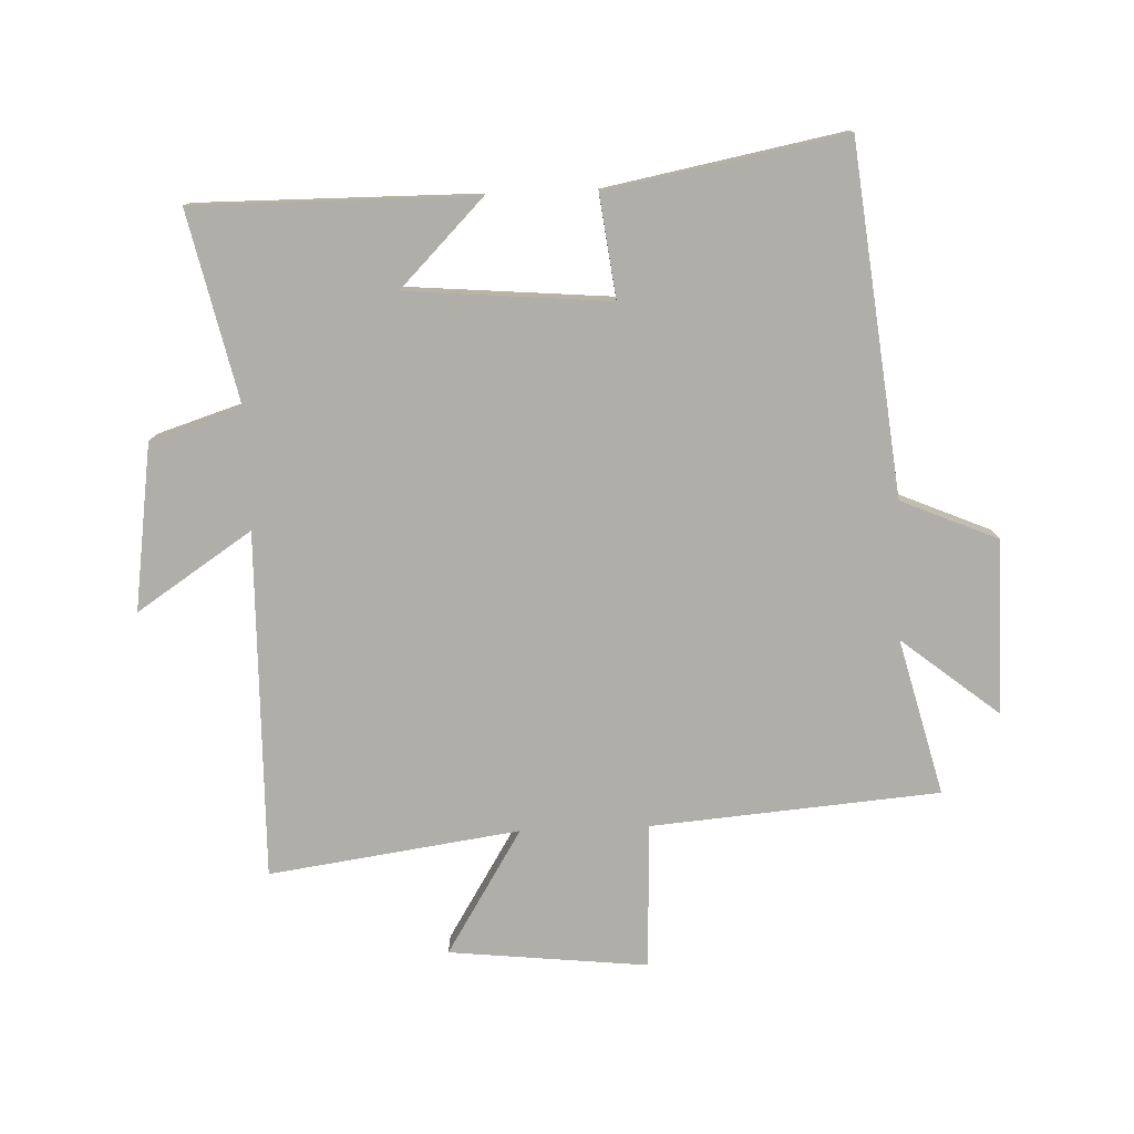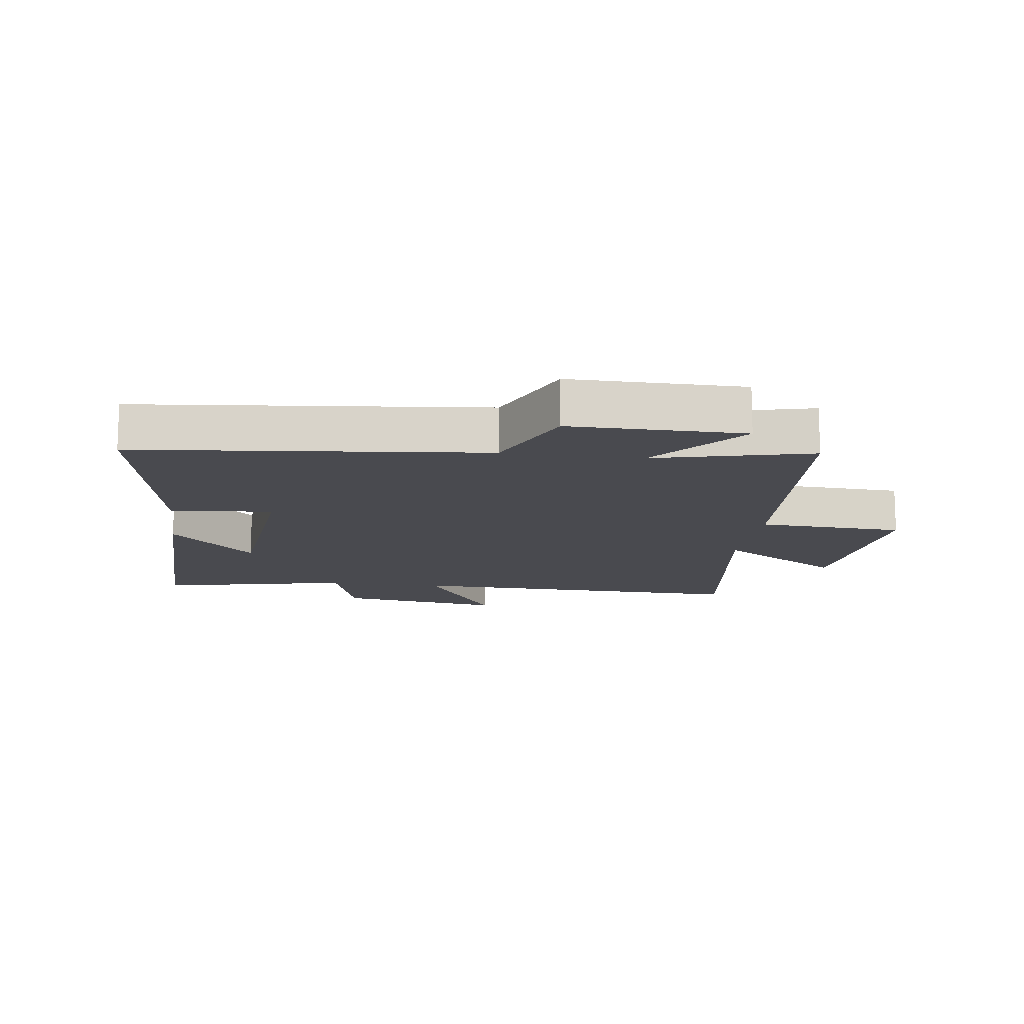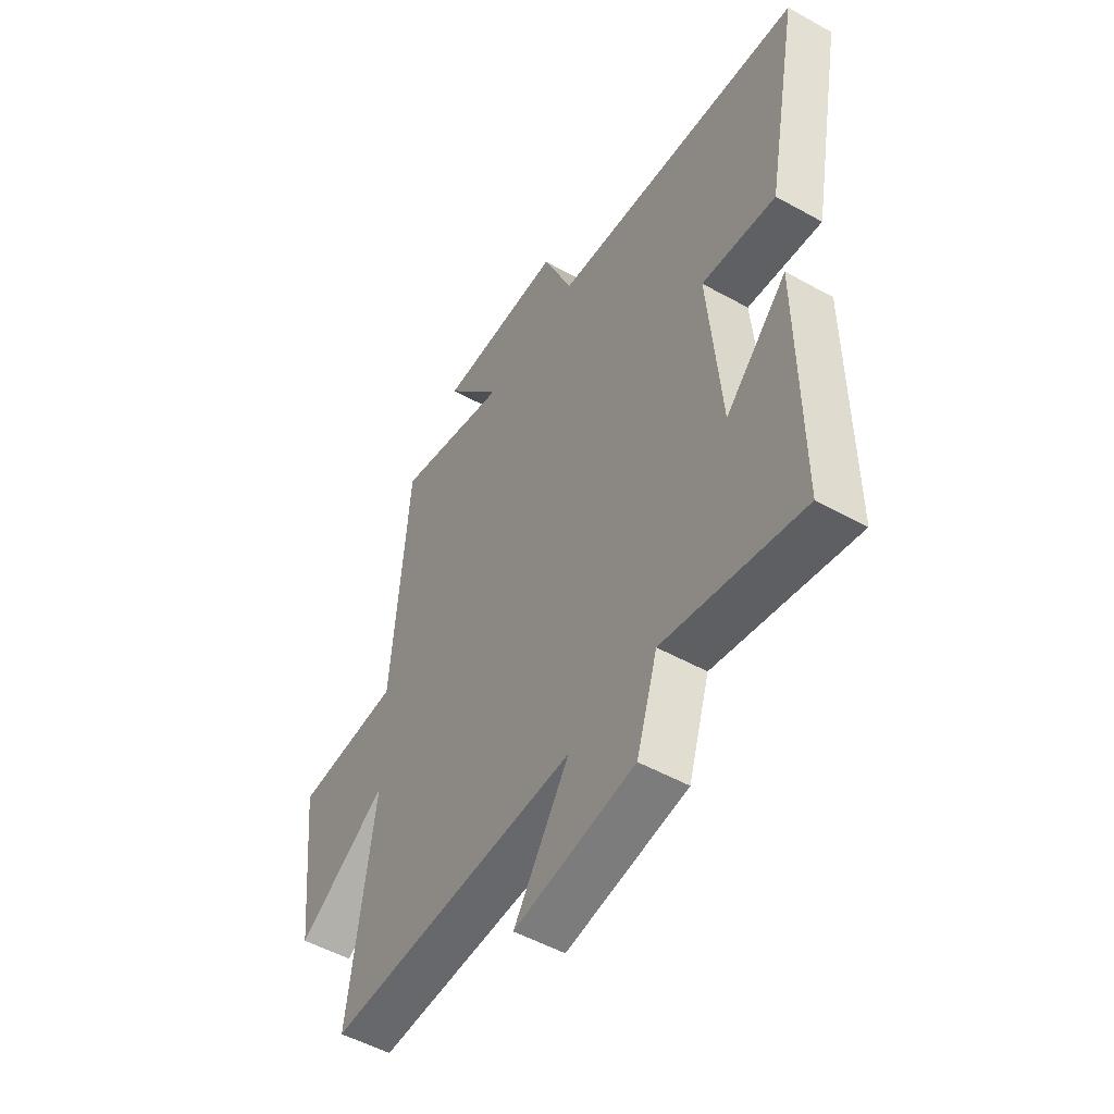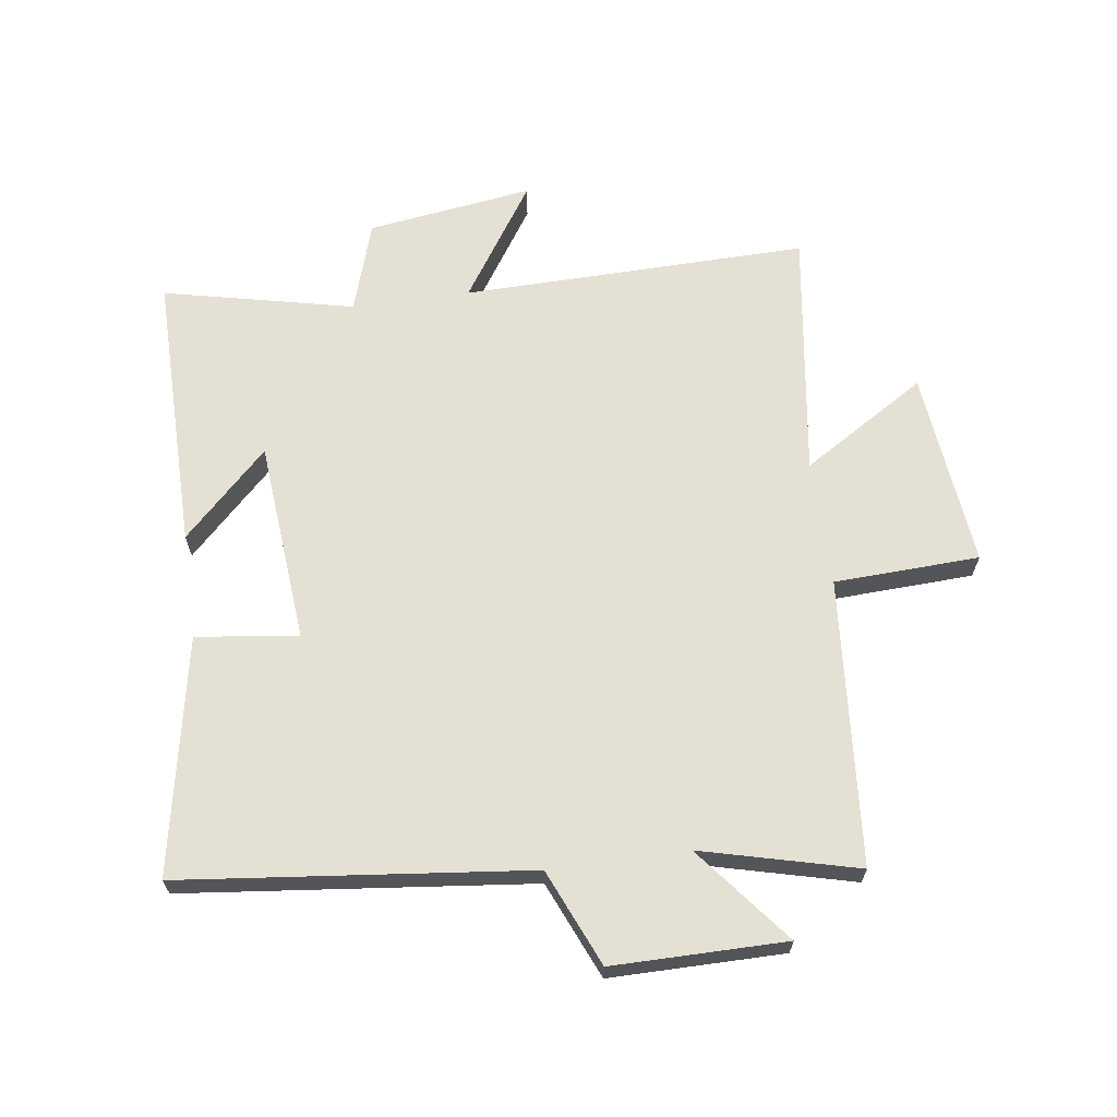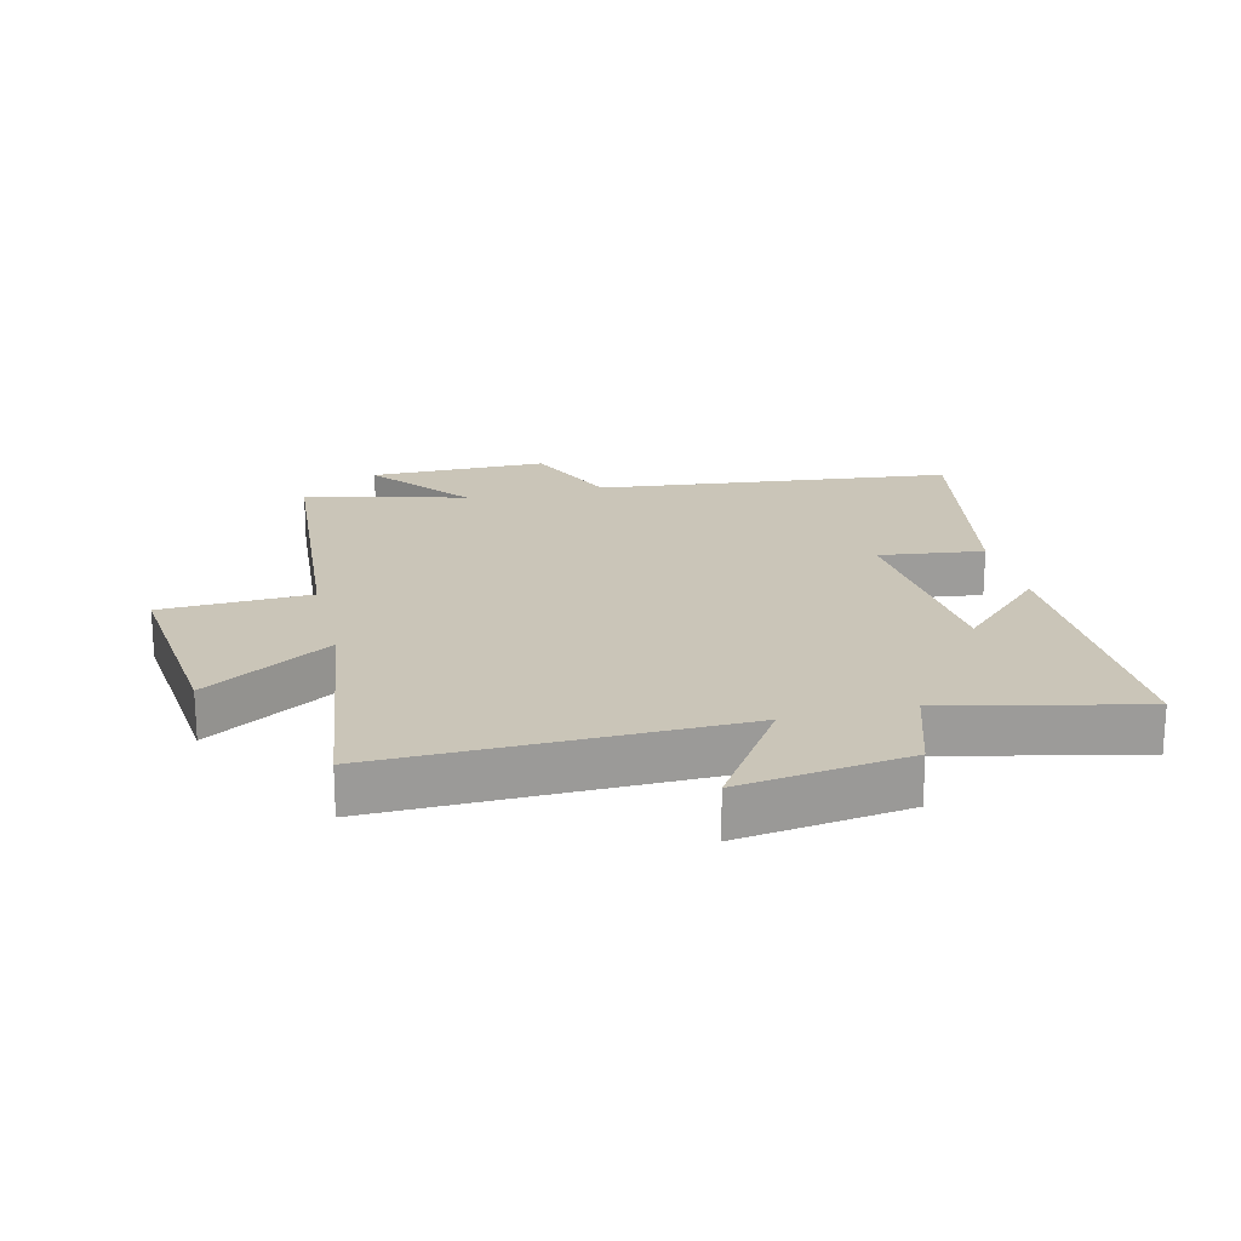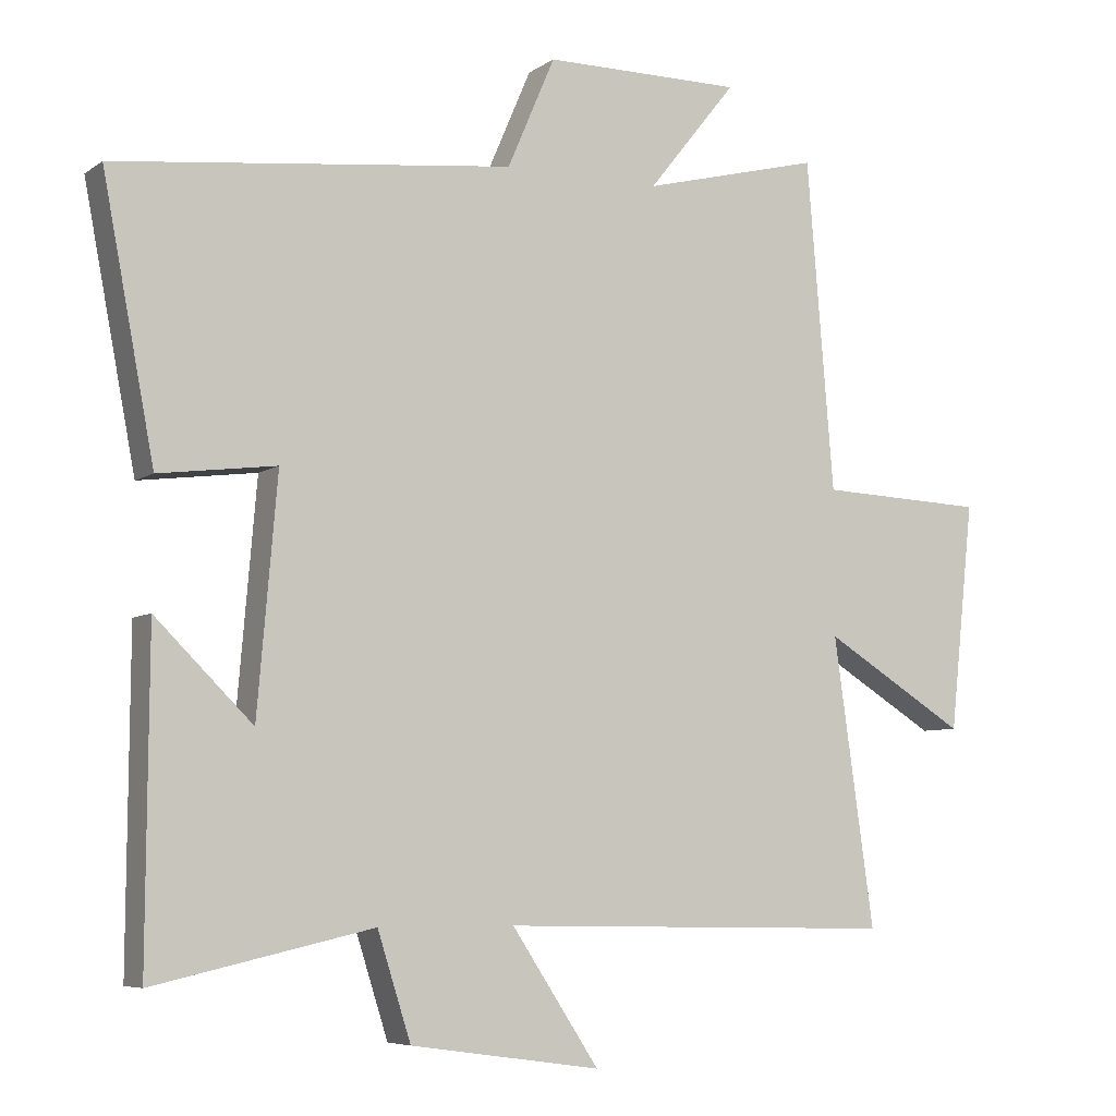
<metadata>
{"format":"obj","ext":"obj","renderer":"f3d","projection":"perspective","resolution":1024,"background":"white","views":[{"elev":-77.5,"azim":-87.8,"up":"+Y"},{"elev":-13.5,"azim":-8.1,"up":"+Y"},{"elev":-51.5,"azim":-121.2,"up":"+Z"},{"elev":65.5,"azim":-7.9,"up":"+Y"},{"elev":20.4,"azim":166.4,"up":"+Y"},{"elev":-6.4,"azim":-28.2,"up":"+Z"}]}
</metadata>
<code>
v -0.573 0.07 0.438
v -0.012 0.07 0.5
v 0.055 0.07 0.656
v 0.335 0.07 0.656
v 0.21 0.07 0.5
v 0.462 0.07 0.564
v 0.5 0.07 0.1
v 0.735 0.07 0.09
v 0.701 0.07 -0.23
v 0.5 0.07 -0.106
v 0.557 0.07 -0.51
v -0.003 0.07 -0.5
v 0.12 0.07 -0.686
v -0.148 0.07 -0.648
v -0.195 0.07 -0.5
v -0.503 0.07 -0.569
v -0.5 0.07 -0.117
v -0.363 0.07 -0.252
v -0.335 0.07 0.076
v -0.5 0.07 0.055
v -0.573 0 0.438
v -0.012 0 0.5
v 0.055 0 0.656
v 0.335 0 0.656
v 0.21 0 0.5
v 0.462 0 0.564
v 0.5 0 0.1
v 0.735 0 0.09
v 0.701 0 -0.23
v 0.5 0 -0.106
v 0.557 0 -0.51
v -0.003 0 -0.5
v 0.12 0 -0.686
v -0.148 0 -0.648
v -0.195 0 -0.5
v -0.503 0 -0.569
v -0.5 0 -0.117
v -0.363 0 -0.252
v -0.335 0 0.076
v -0.5 0 0.055
f 19 20 1 2
f 18 19 2
f 15 16 17 18
f 15 18 2
f 12 13 14 15
f 12 15 2 3
f 10 11 12 3
f 7 8 9 10
f 5 6 7 10
f 5 10 3
f 3 4 5
f 22 21 40 39
f 22 39 38
f 38 37 36 35
f 22 38 35
f 35 34 33 32
f 23 22 35 32
f 23 32 31 30
f 30 29 28 27
f 30 27 26 25
f 23 30 25
f 25 24 23
f 1 21 22 2
f 2 22 23 3
f 3 23 24 4
f 4 24 25 5
f 5 25 26 6
f 6 26 27 7
f 7 27 28 8
f 8 28 29 9
f 9 29 30 10
f 10 30 31 11
f 11 31 32 12
f 12 32 33 13
f 13 33 34 14
f 14 34 35 15
f 15 35 36 16
f 16 36 37 17
f 17 37 38 18
f 18 38 39 19
f 19 39 40 20
f 20 40 21 1

</code>
